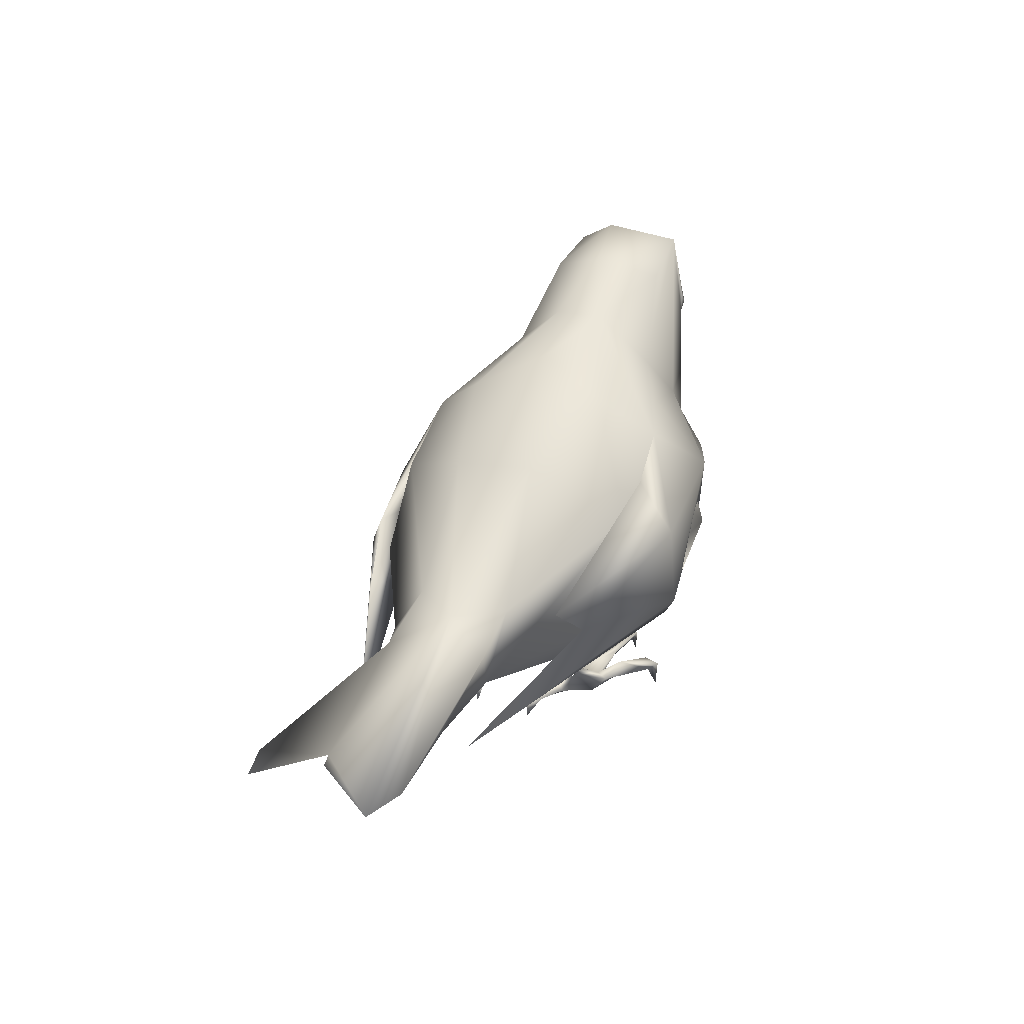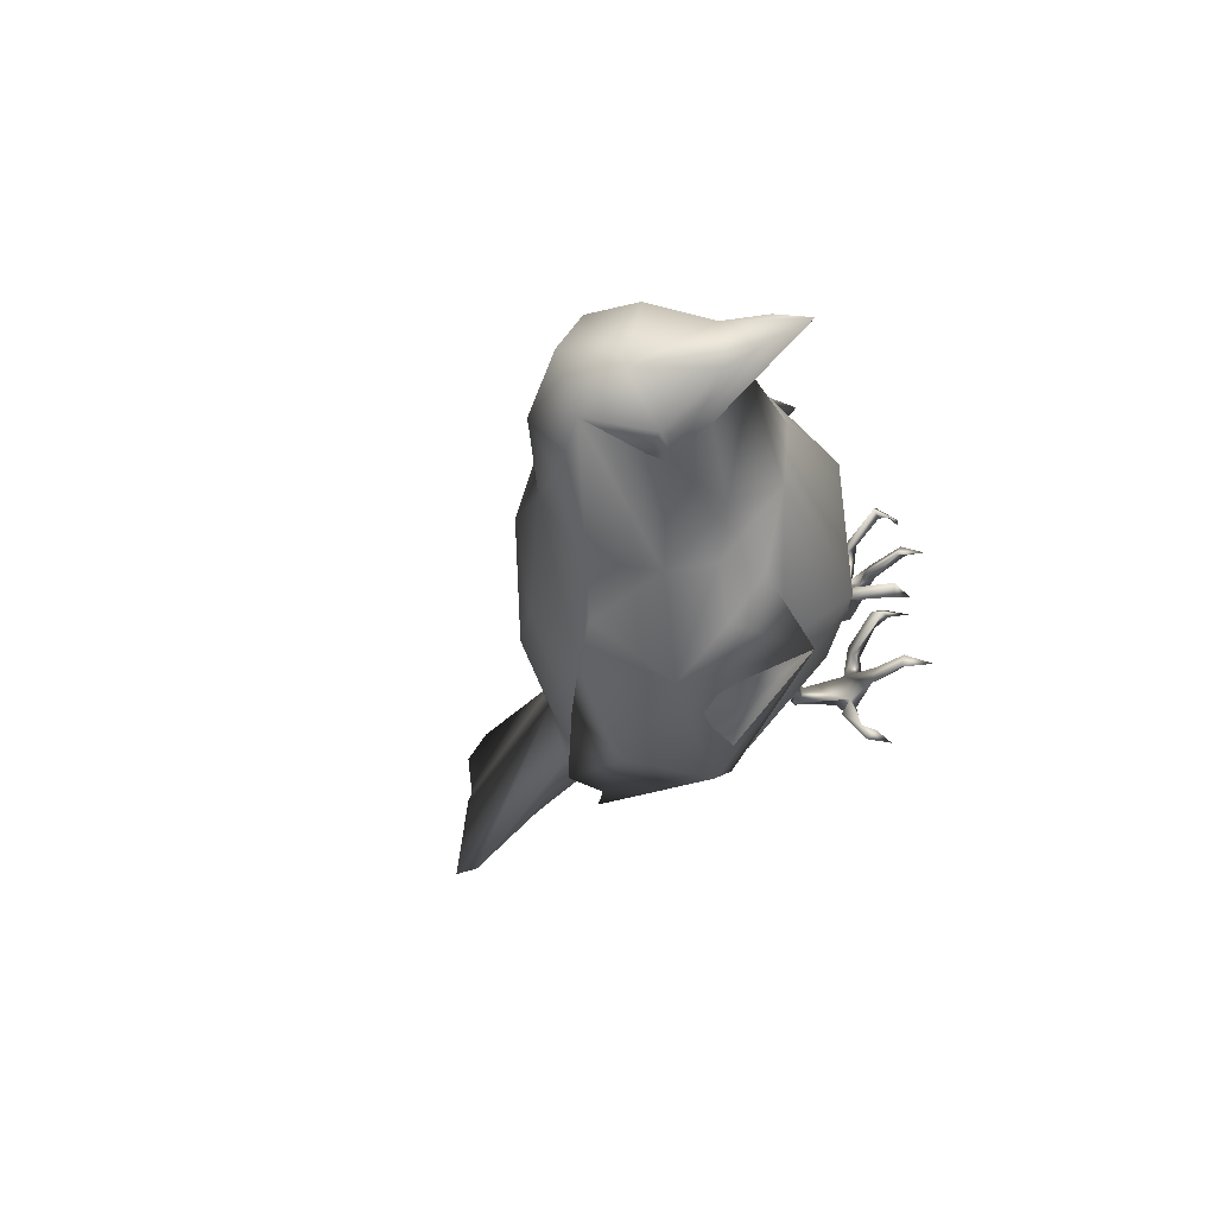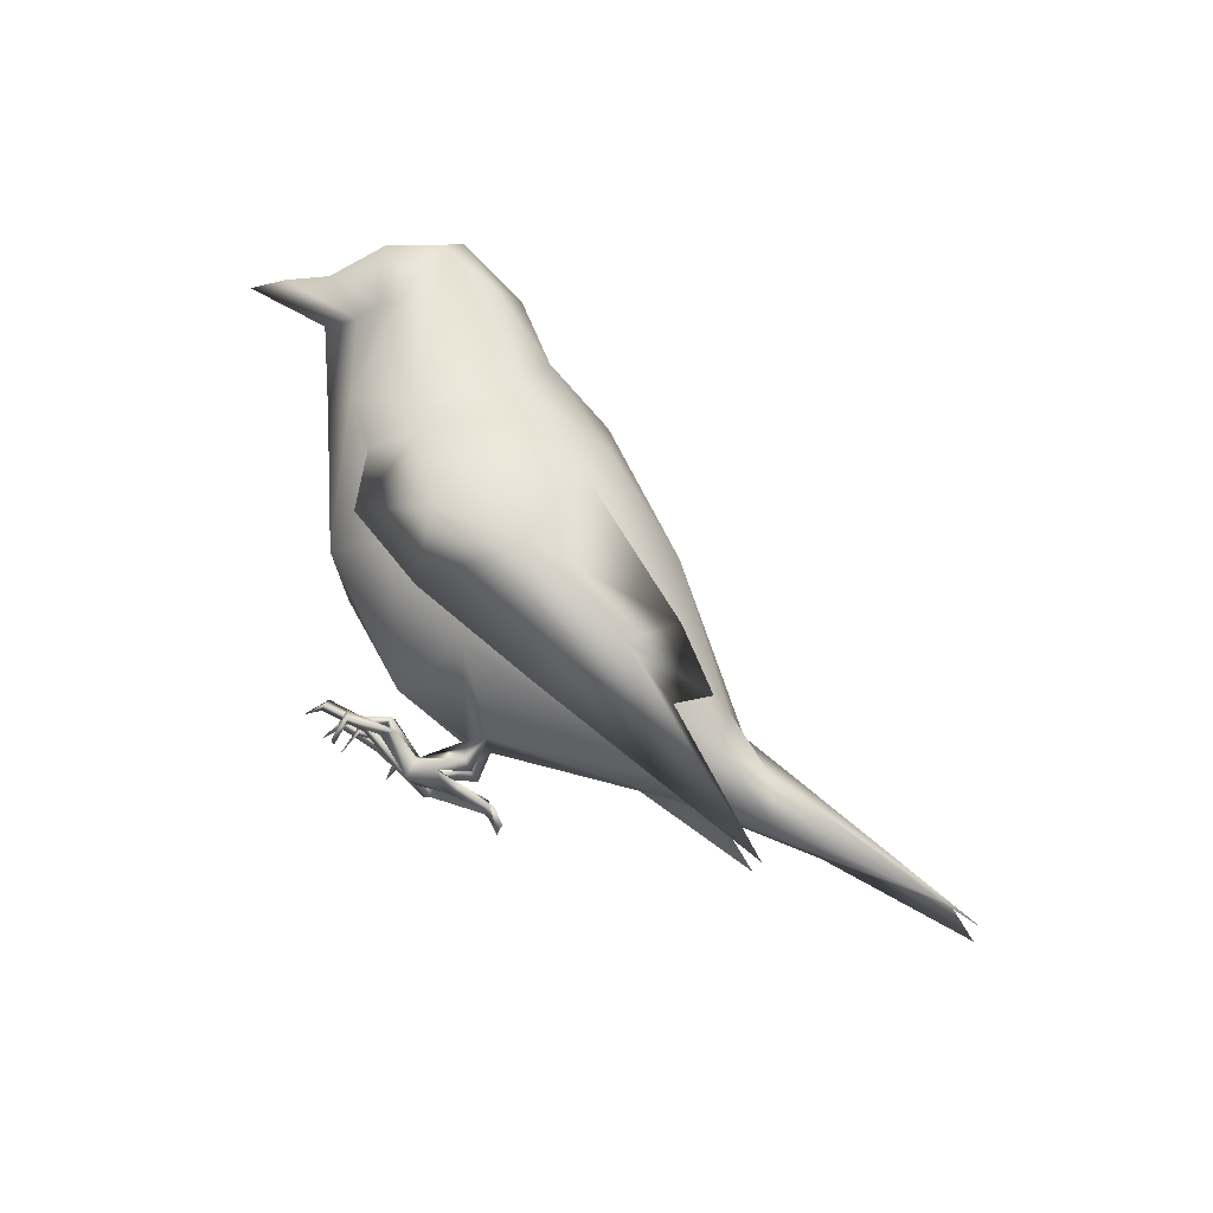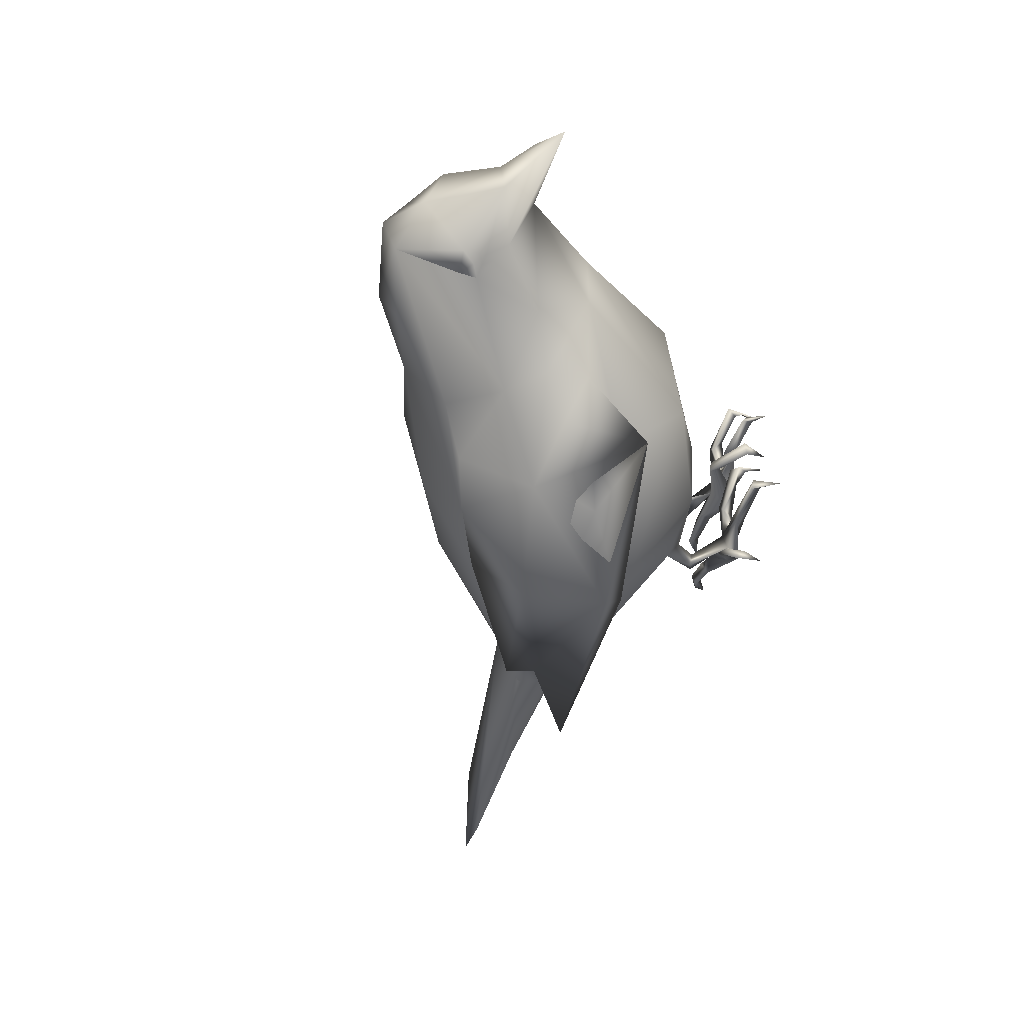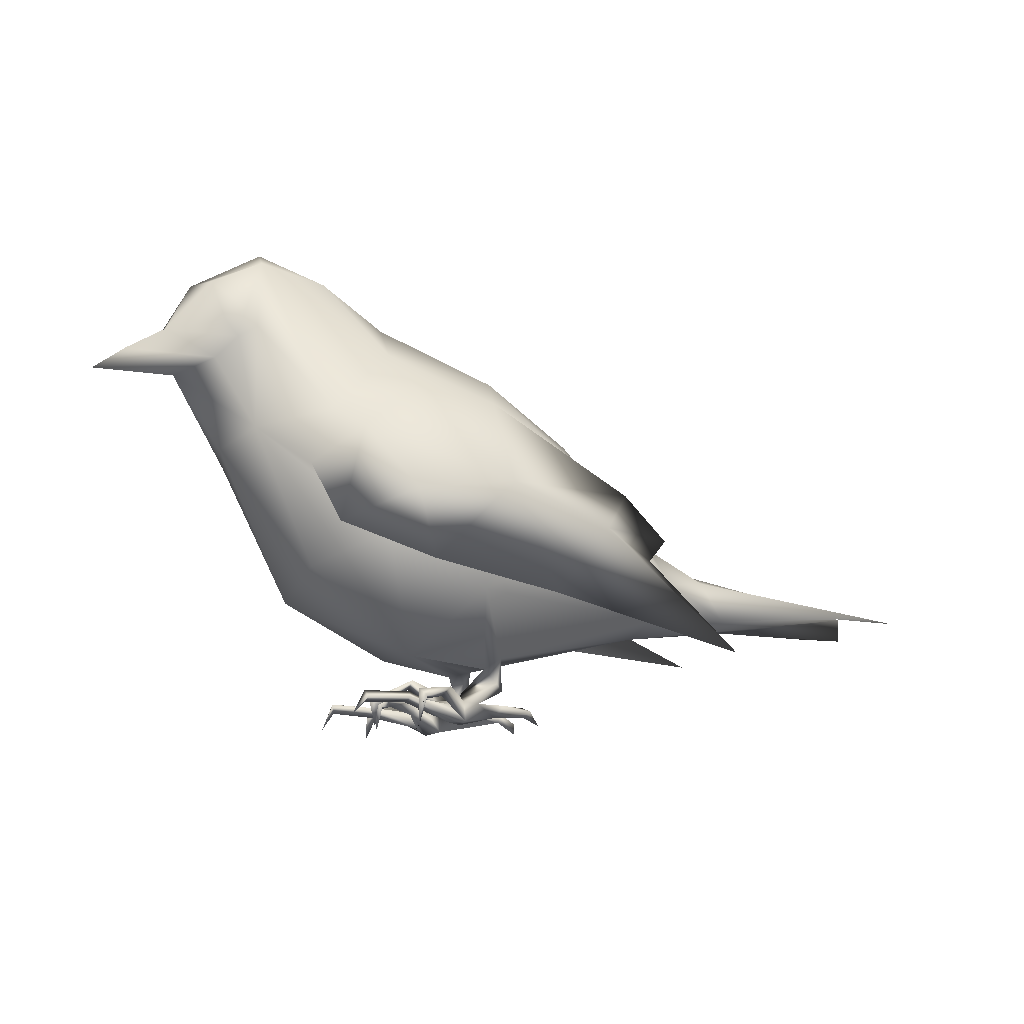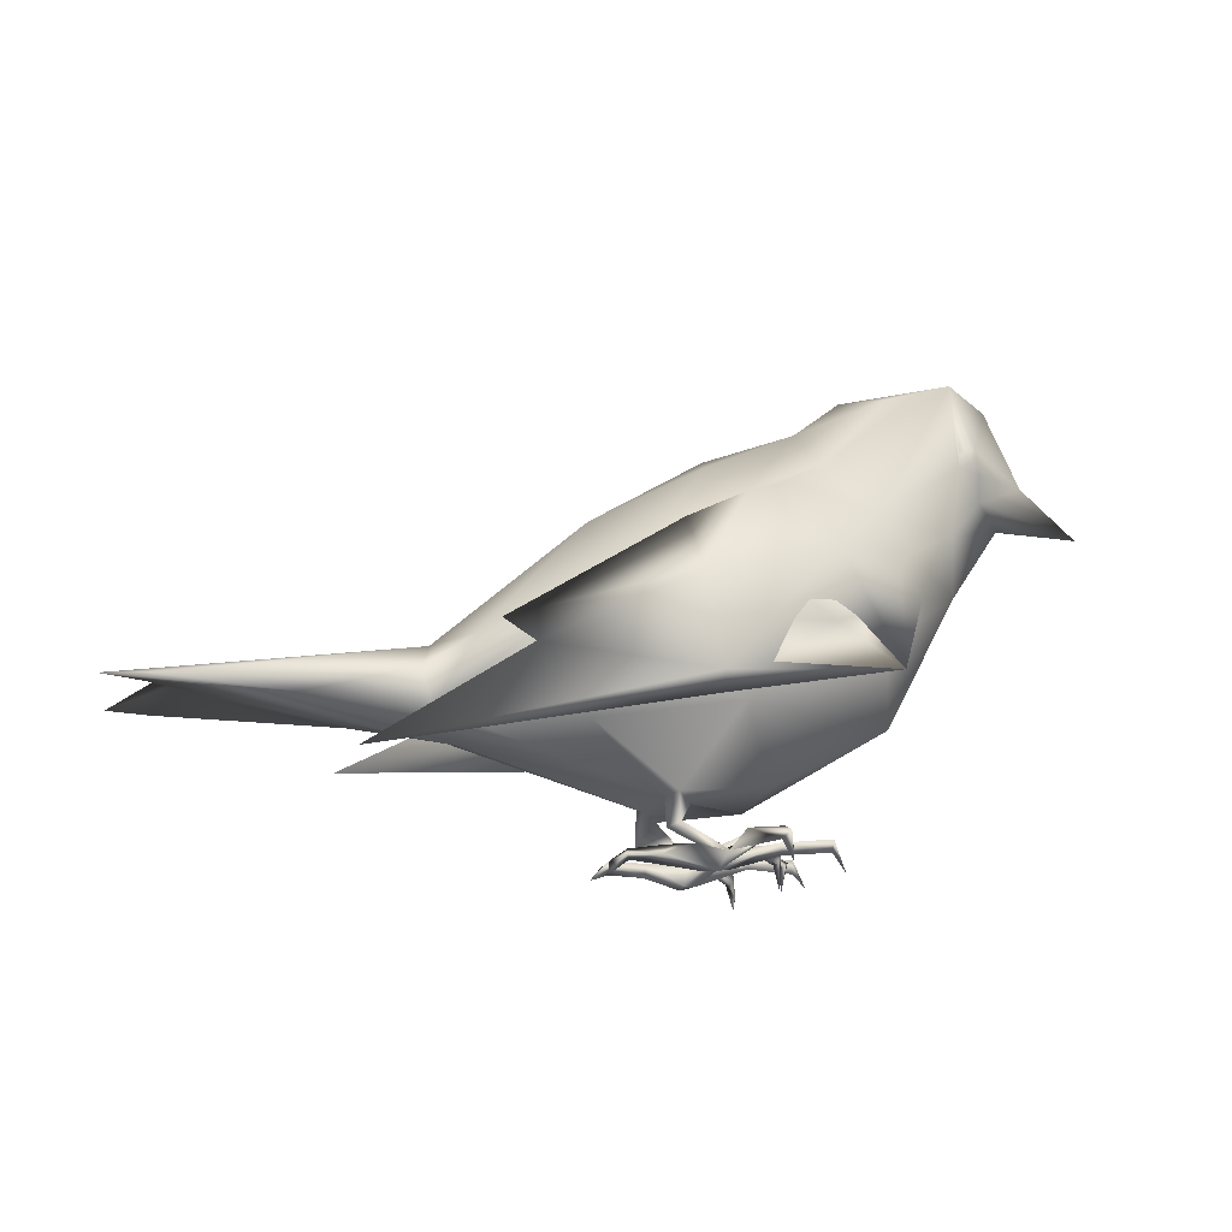
<metadata>
{"format":"obj","ext":"obj","renderer":"f3d","projection":"perspective","resolution":1024,"background":"white","views":[{"elev":23.7,"azim":115.6,"up":"+Y"},{"elev":-31.4,"azim":-123.4,"up":"+Z"},{"elev":79.5,"azim":29.0,"up":"+Z"},{"elev":-52.9,"azim":-109.7,"up":"+Z"},{"elev":-12.5,"azim":-23.7,"up":"+Y"},{"elev":-15.5,"azim":163.6,"up":"+Y"}]}
</metadata>
<code>
o 12212_Bird_v1_l2
v -1.953 2.761 0.4577
v -2.029 2.889 0.4332
v -2.26 3.09 0.3276
v -1.917 3.253 0.3923
v -2.278 3.214 -0.1998
v -1.858 3.4 0.1245
v -1.455 3.151 0.3934
v -1.454 2.171 0.6577
v -0.9336 2.935 0.1708
v -2.532 2.757 0.1553
v -2.801 2.599 0.09393
v -2.193 2.56 0.2555
v -2.161 2.805 0.3784
v -2.074 2.687 0.4089
v -2.063 2.784 0.4408
v -1.93 2.048 0.3944
v -0.9883 2.649 0.5131
v -2.086 1.947 0.05248
v -1.338 3.261 0.02245
v -1.512 1.085 0.4403
v -0.7081 0.5315 0.2604
v -0.4086 0.9244 0.9385
v -0.4406 1.544 1.113
v 0.4 1.297 0.9765
v 0.2143 1.953 0.8699
v 1.217 1.453 0.2531
v 1.174 0.7987 -0.01377
v 1.19 0.8969 0.3712
v 1.316 1.162 0.4308
v -0.04016 0.5367 0.3416
v 0.3753 0.8706 0.787
v 1.387 1.393 -0.05905
v 0.4483 2.206 -0.2474
v 1.637 1.216 0.3033
v 2.975 1.097 0.01343
v 1.815 0.9374 0.3128
v 2.969 0.9935 0.5473
v 0.4731 1.401 1.073
v 0.09779 0.9155 1.036
v 0.7192 1.697 0.8602
v -0.8209 1.088 1.044
v -0.3268 1.629 1.247
v -0.9681 1.556 1.107
v -1.433 1.34 0.819
v -1.296 2.008 0.9017
v 0.9132 1.235 0.8565
v 1.862 0.6795 0.435
v 1.103 1.418 0.7337
v -0.3315 2.27 0.8805
v -0.8887 2.353 0.7796
v -1.598 1.768 0.6512
v -0.3914 2.766 0.03068
v -0.9086 1.457 1.081
v -0.1104 1.391 1.145
v -0.7771 1.92 0.9718
v -1.123 1.272 0.9242
v -0.2196 2.511 0.5357
v 3.248 0.9846 0.4578
v -0.9445 2.935 -0.179
v 0.4707 2.156 0.3362
v -2.118 2.874 -0.3965
v -1.975 2.853 -0.4559
v -1.96 3.314 -0.3743
v -1.886 2.247 -0.5003
v -1.299 2.286 -0.6614
v -0.9868 2.622 -0.5497
v -3.003 2.459 -0.002551
v -2.137 2.718 -0.3913
v -1.974 2.73 -0.4512
v -2.067 2.784 -0.4424
v -0.7036 2.419 -0.7507
v -1.969 1.897 -0.2878
v -2.542 2.729 -0.1546
v -2.192 2.571 -0.2616
v -1.482 3.15 -0.4188
v -1.265 1.405 -0.85
v -0.3062 0.9576 -1.004
v -1.422 0.9656 -0.4449
v 0.3907 1.187 -0.9536
v 0.2781 1.859 -0.9128
v -0.674 0.577 -0.3895
v 1.168 1.408 -0.3955
v -0.09945 0.5313 -0.3568
v 1.421 0.9487 -0.3547
v 0.542 0.8617 -0.6924
v 1.494 1.181 -0.3693
v 2.222 0.9714 -0.4172
v 3.043 0.9941 -0.5592
v -0.005991 1.69 -1.173
v 1.865 0.6761 -0.4259
v -0.1144 1.087 -1.174
v -0.8791 1.917 -1.098
v -1.367 1.244 -0.8859
v -1.34 1.857 -0.8993
v -1.533 2.055 -0.6451
v 0.03865 2.067 -0.9329
v -0.1356 0.9677 -1.098
v 1.1 1.417 -0.7443
v 0.925 1.253 -0.8752
v -0.3731 2.285 -0.872
v -1.596 1.77 -0.6501
v -0.2248 2.542 -0.4862
v -0.4005 1.769 -1.079
v 0.1283 1.425 -1.092
v -0.8376 1.445 -1.116
v -0.8848 2.007 -0.9018
v -0.4438 1.557 -1.114
v 3.367 0.9855 -0.4788
v -2.426 2.471 -0.01024
v 3.068 1.073 -0.007424
v 2.859 1.078 0.01634
v -0.0615 0.504 0.2404
v -0.1573 0.4565 0.3053
v -0.0375 0.5082 -0.2433
v -0.189 0.4691 -0.2874
v 0.157 0.1928 0.2851
v 0.1887 0.1635 0.3528
v -0.3171 0.05484 0.237
v -0.09835 0.1976 0.3126
v -0.2274 0.1972 0.3697
v 0.1466 0.1159 0.3309
v -0.0835 0.1074 0.3276
v -0.03046 0.1931 0.3697
v 0.2752 0.06991 0.291
v -0.8016 0.1581 0.7609
v -0.4598 0.171 0.432
v -0.5706 0.2735 0.5582
v -0.5338 0.277 0.6139
v -0.6102 0.2043 0.6306
v -0.8395 0.2285 0.7903
v -0.8386 0.08461 0.7816
v -0.8153 0.001354 0.7554
v -0.834 0.01559 0.7815
v -0.7978 0.1771 0.8445
v -1.06 0.1766 0.3209
v -1.059 0.2616 0.2955
v -0.5972 0.2044 0.3238
v -0.4255 0.0678 0.2845
v -0.7486 0.2239 0.3879
v -0.7579 0.19 0.3021
v -0.7274 0.2703 0.3047
v -0.3562 0.05885 0.448
v -0.3662 0.2233 0.2653
v -1.056 0.2118 0.3778
v -1.15 0.09224 0.3245
v -0.9241 0.1804 0.06909
v -0.6782 0.2987 0.1478
v -0.6658 0.3638 0.2079
v -0.6496 0.3678 0.118
v -0.9069 0.1813 0.1593
v -0.9671 0.2141 0.1435
v -0.913 0.02525 0.1197
v -0.3611 0.2018 0.4308
v -0.02507 0.299 0.326
v 0.1681 0.2009 -0.1521
v 0.1557 0.1332 -0.1621
v -0.05101 0.2213 -0.2572
v -0.1987 0.2206 -0.3484
v -0.01626 0.1551 -0.3044
v 0.1928 0.1635 -0.2186
v 0.2786 0.04686 -0.1418
v 0.2753 0.1241 -0.1387
v -0.6201 0.2349 -0.8668
v -0.344 0.152 -0.5364
v -0.3124 0.04443 -0.4338
v -0.4385 0.2805 -0.6143
v -0.6112 0.2725 -0.7687
v -0.5832 0.1875 -0.8011
v -0.6515 0.1786 -0.7997
v -0.6383 0.04424 -0.8463
v -1.041 0.241 -0.4464
v -1.016 0.2543 -0.5272
v -0.3955 0.1667 -0.4488
v -0.7183 0.1558 -0.4371
v -0.7338 0.224 -0.3878
v -0.6912 0.2239 -0.4814
v -1.021 0.1804 -0.4834
v -1.107 0.0557 -0.4851
v -0.7918 0.2725 -0.008767
v -0.8577 0.2335 -0.03522
v -0.4366 0.07976 -0.3064
v -0.8644 0.01416 0.01909
v -0.5092 0.1564 -0.1834
v -0.3568 0.1763 -0.2608
v -0.522 0.2642 -0.1492
v -0.5617 0.2499 -0.2142
v -0.7266 0.2001 -0.07885
v -0.8369 0.1689 -0.03919
v -0.8218 0.1897 0.01845
v -0.2488 0.06041 -0.3059
v -0.02312 0.3069 -0.3307
v -0.09911 0.3447 -0.3913
v -0.1279 0.3354 -0.2872
v -0.09675 0.3444 0.4051
f 3 13 2
f 3 2 4
f 2 1 4
f 63 5 6
f 5 3 4
f 9 7 17
f 10 12 14
f 14 13 10
f 3 10 13
f 14 15 13
f 15 2 13
f 17 57 9
f 18 78 20
f 56 21 22
f 60 57 25
f 22 23 56
f 23 22 24
f 21 113 22
f 29 25 24
f 29 26 25
f 26 60 25
f 28 31 30
f 36 28 27
f 36 37 34
f 38 40 42
f 49 42 40
f 39 42 41
f 51 45 8
f 17 8 50
f 57 49 25
f 53 55 54
f 40 46 54
f 54 49 40
f 53 41 44
f 54 46 39
f 55 23 49
f 25 49 23
f 55 56 23
f 42 49 50
f 42 50 45
f 8 45 50
f 58 111 35
f 7 19 6
f 59 19 9
f 18 16 109
f 33 52 60
f 34 32 26
f 27 30 112
f 74 68 69
f 5 63 61
f 75 59 66
f 67 73 74
f 10 73 67
f 73 61 68
f 65 63 66
f 66 59 100
f 72 78 18
f 77 81 78
f 77 107 79
f 102 33 80
f 86 82 32
f 85 114 83
f 85 77 79
f 32 82 33
f 85 84 114
f 79 80 84
f 84 87 27
f 86 87 84
f 86 88 87
f 86 32 88
f 99 91 89
f 99 89 98
f 97 93 91
f 92 93 94
f 95 65 92
f 95 101 72
f 76 72 101
f 76 78 72
f 93 105 101
f 99 98 104
f 104 96 103
f 96 104 98
f 90 99 97
f 104 97 99
f 106 105 103
f 107 106 100
f 76 106 107
f 100 89 92
f 108 87 88
f 19 75 63
f 75 19 59
f 74 109 67
f 64 72 109
f 59 9 52
f 112 114 27
f 35 111 110
f 37 35 34
f 87 108 110
f 110 111 36
f 37 58 35
f 35 110 108
f 32 35 108
f 21 20 78
f 12 109 16
f 114 112 21
f 114 21 115
f 83 115 81
f 115 21 81
f 118 122 142
f 143 120 119
f 122 120 142
f 122 119 116
f 119 120 123
f 122 123 120
f 117 122 121
f 119 123 116
f 126 128 153
f 128 126 127
f 129 127 126
f 134 125 129
f 130 134 128
f 128 134 129
f 127 130 128
f 132 131 134
f 130 131 133
f 140 141 137
f 138 140 143
f 139 136 144
f 139 141 136
f 135 136 140
f 145 135 144
f 147 138 148
f 143 149 148
f 149 143 118
f 148 149 151
f 149 147 146
f 150 148 151
f 148 150 147
f 150 151 152
f 153 142 120
f 194 120 154
f 120 194 153
f 143 194 113
f 159 190 165
f 158 159 165
f 156 157 158
f 156 159 160
f 159 155 160
f 162 161 160
f 162 160 155
f 163 169 167
f 164 165 167
f 164 168 166
f 173 166 167
f 173 164 166
f 165 173 167
f 167 169 168
f 169 170 168
f 169 163 170
f 174 176 181
f 181 175 174
f 176 173 165
f 173 176 184
f 175 184 176
f 171 175 172
f 175 177 174
f 177 178 172
f 177 171 178
f 183 184 185
f 186 185 184
f 180 179 186
f 179 189 187
f 186 179 185
f 185 187 183
f 184 183 190
f 190 183 165
f 164 173 158
f 192 158 173
f 158 193 184
f 191 193 158
f 112 30 154
f 30 194 154
f 194 30 113
f 22 113 30 31
f 113 112 154
f 193 115 192
f 114 193 191
f 6 5 4
f 4 1 8
f 9 19 7
f 10 11 12
f 11 67 12
f 67 11 10
f 10 3 5
f 5 73 10
f 1 15 14
f 15 1 2
f 1 16 8
f 17 4 8
f 4 17 7
f 18 20 16
f 56 20 21
f 25 23 24
f 26 29 34
f 24 31 28 29
f 26 32 60
f 33 60 32
f 24 22 31
f 44 43 45 51
f 34 35 32
f 29 28 36
f 36 34 29
f 111 37 36
f 50 49 17
f 42 39 38
f 40 38 48
f 38 39 47
f 41 42 43
f 43 44 41
f 127 129 125 130
f 48 38 46
f 46 38 47
f 8 16 51
f 16 56 51
f 20 56 16
f 51 53 44
f 55 53 51
f 47 39 46
f 40 48 46
f 54 55 49
f 53 54 41
f 54 39 41
f 55 51 56
f 43 42 45
f 57 17 49
f 58 37 111
f 4 7 6
f 12 67 109
f 9 57 52
f 60 52 57
f 28 30 27
f 62 61 63
f 62 63 69
f 64 65 95
f 65 69 63
f 73 5 61
f 68 61 70
f 68 70 69
f 70 62 69
f 61 62 70
f 64 95 72
f 71 65 66
f 64 74 69
f 69 65 64
f 75 66 63
f 102 100 59
f 71 66 100
f 76 77 78
f 79 107 80
f 78 81 21
f 77 76 107
f 86 84 82
f 81 77 83
f 77 85 83
f 82 80 33
f 27 114 84
f 84 85 79
f 80 82 84
f 99 90 91
f 91 93 92
f 91 92 89
f 95 92 94
f 98 89 96
f 100 102 80
f 105 104 103
f 105 93 97
f 97 104 105
f 100 96 89
f 100 106 96
f 103 96 106
f 106 101 105
f 80 107 100
f 76 101 106
f 94 101 95
f 94 93 101
f 71 100 92
f 92 65 71
f 88 32 108
f 63 6 19
f 109 72 18
f 52 102 59
f 102 52 33
f 110 27 87
f 36 27 110
f 16 1 14
f 64 109 74
f 14 12 16
f 74 73 68
f 21 112 113
f 91 90 97
f 122 118 119
f 121 122 116
f 117 123 122
f 116 123 117
f 117 121 124
f 121 116 124
f 116 117 124
f 153 128 142
f 126 142 129
f 142 128 129
f 156 161 162 155
f 131 125 134
f 130 125 131
f 131 132 133
f 132 134 133
f 134 130 133
f 139 142 126
f 137 139 126
f 138 139 140
f 135 139 144
f 137 141 139
f 138 142 139
f 140 137 143
f 139 135 140
f 141 140 136
f 145 136 135
f 144 136 145
f 147 149 118
f 148 138 143
f 147 118 138
f 150 146 147
f 151 149 146
f 146 150 152
f 151 146 152
f 143 119 118
f 138 118 142
f 137 126 153
f 143 137 153
f 120 143 154
f 143 153 194
f 154 143 113
f 190 156 158
f 159 156 190
f 157 159 158
f 155 157 156
f 155 159 157
f 156 160 161
f 176 174 177 172
f 168 163 166
f 168 164 167
f 166 163 167
f 168 170 163
f 181 176 165
f 184 175 181
f 175 171 177
f 176 172 175
f 172 178 171
f 189 179 180
f 183 186 181
f 181 186 184
f 186 183 187
f 185 179 187
f 180 187 188
f 189 188 187
f 187 180 186
f 180 188 182
f 189 182 188
f 189 180 182
f 190 158 184
f 164 158 165
f 183 181 165
f 192 191 158
f 193 173 184
f 192 173 193
f 191 83 114
f 192 115 83
f 83 191 192
f 114 115 193

</code>
